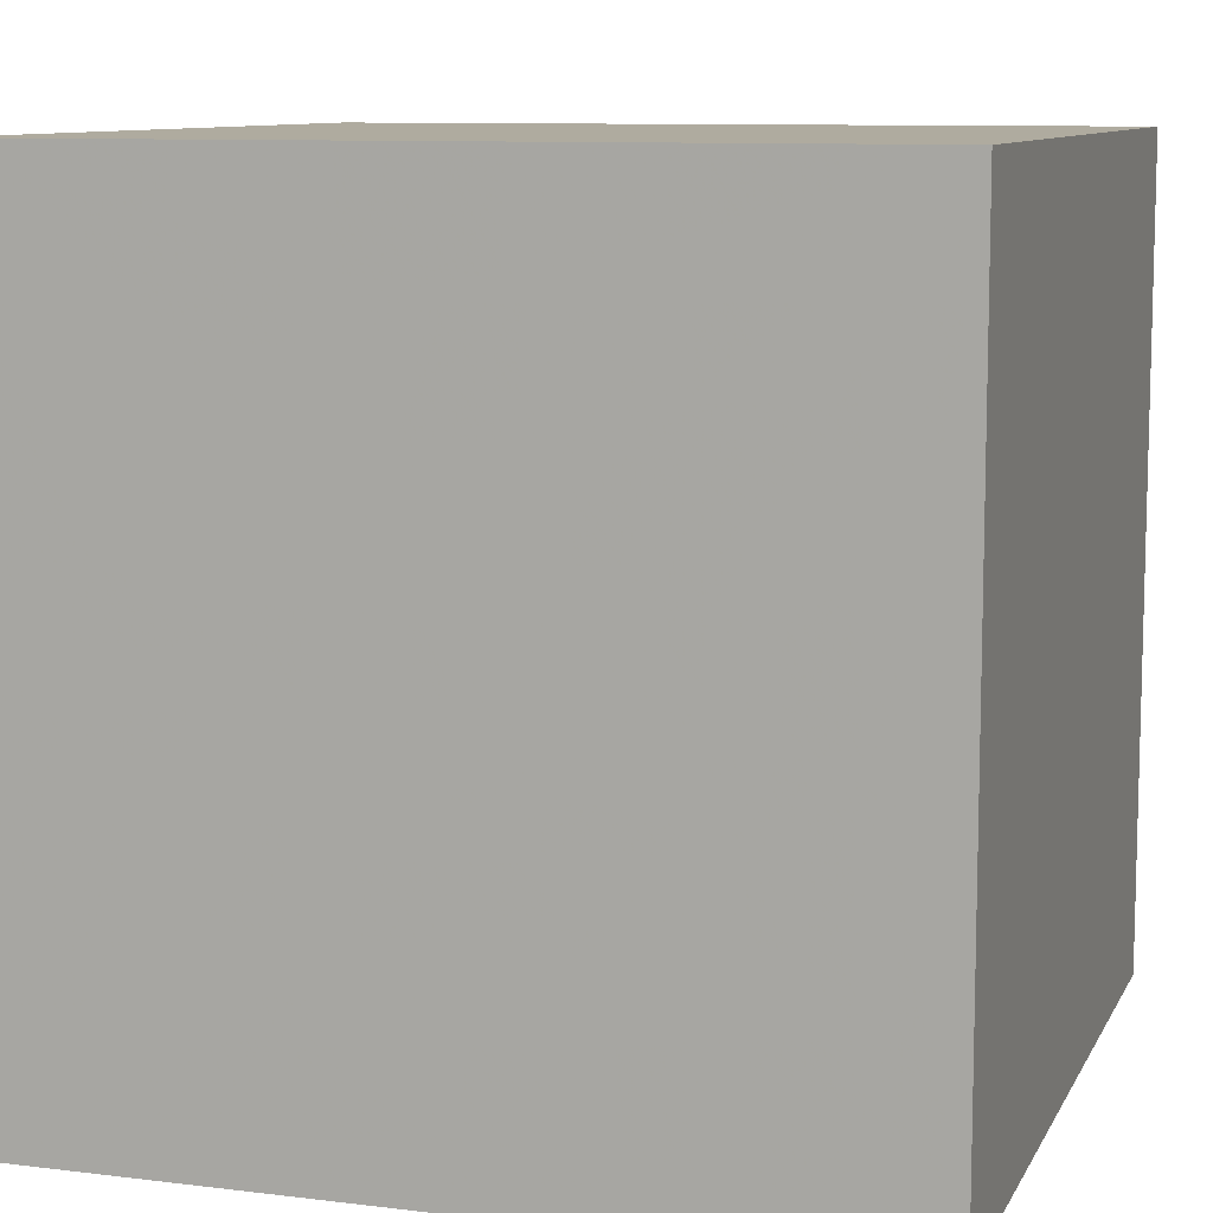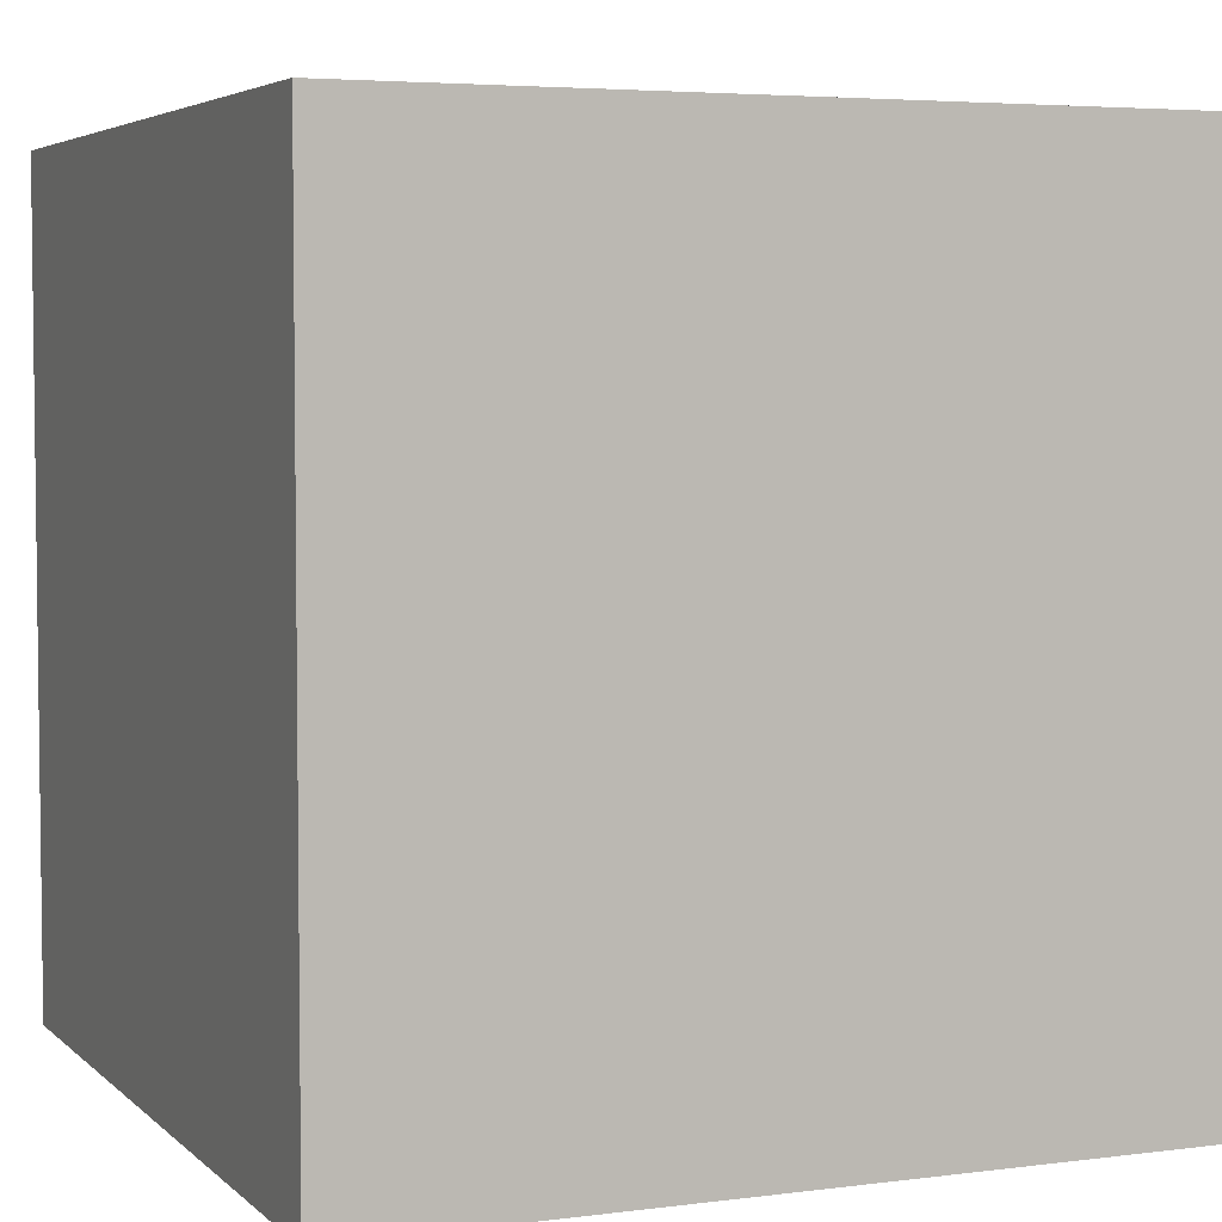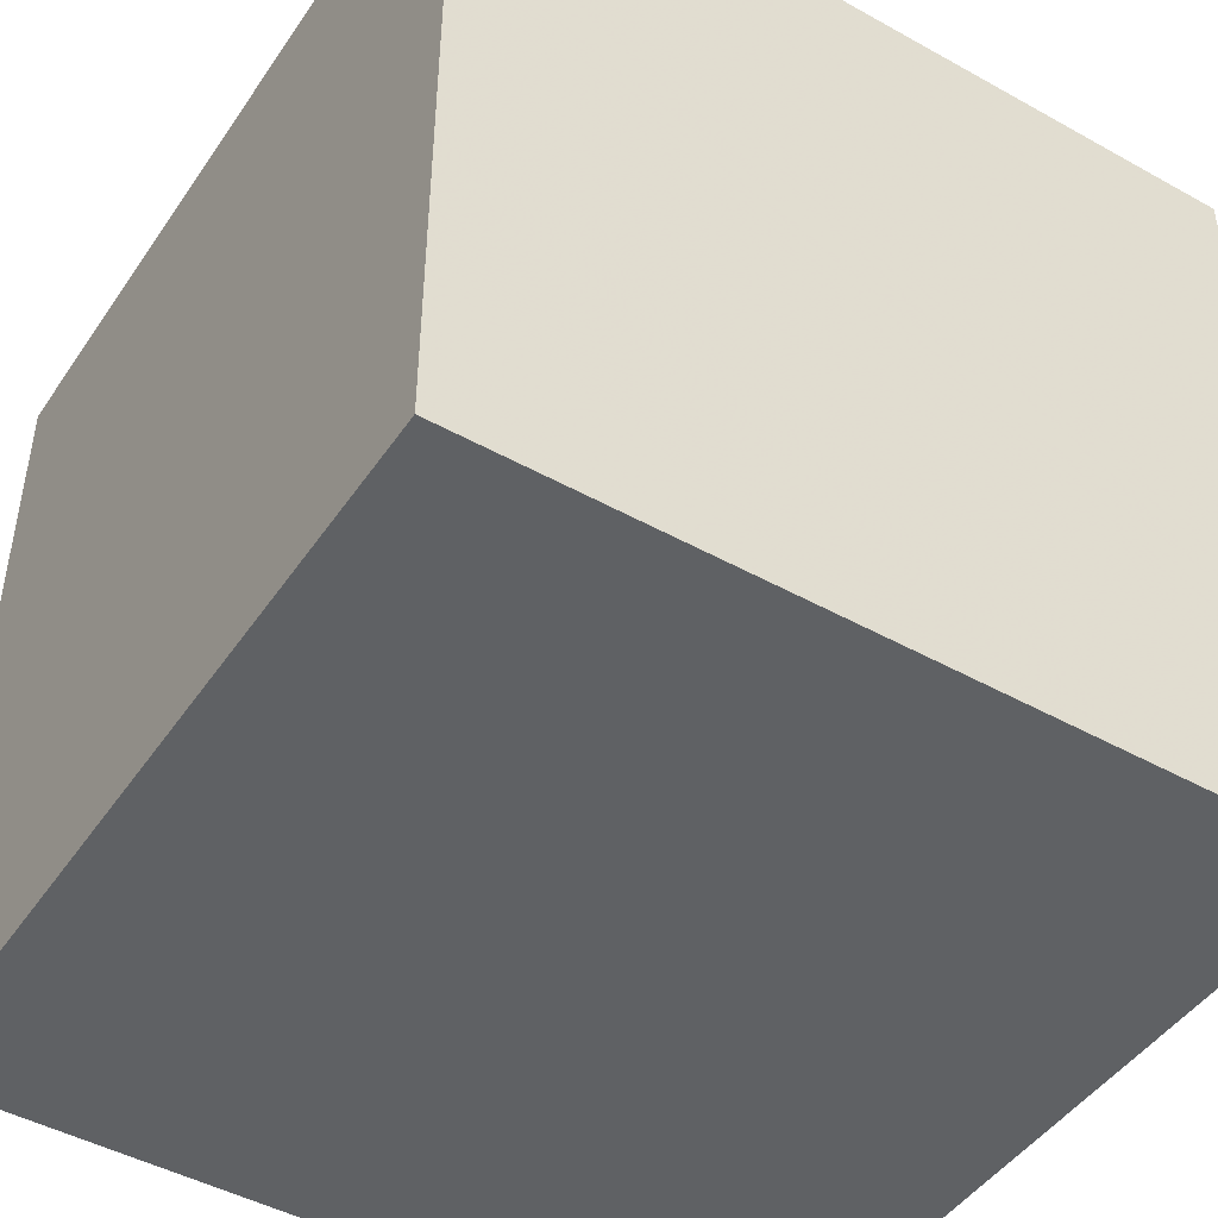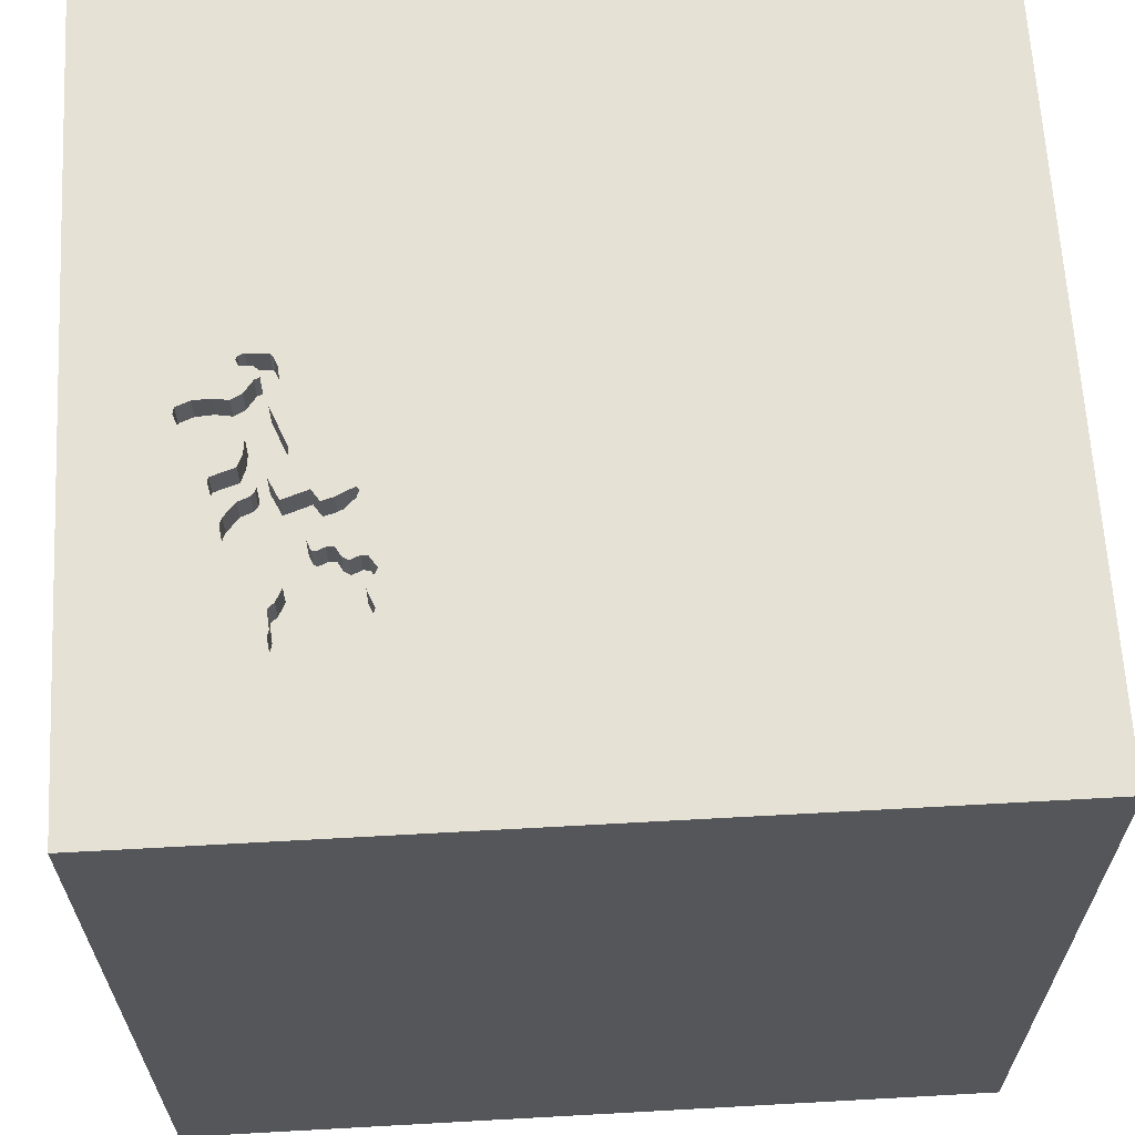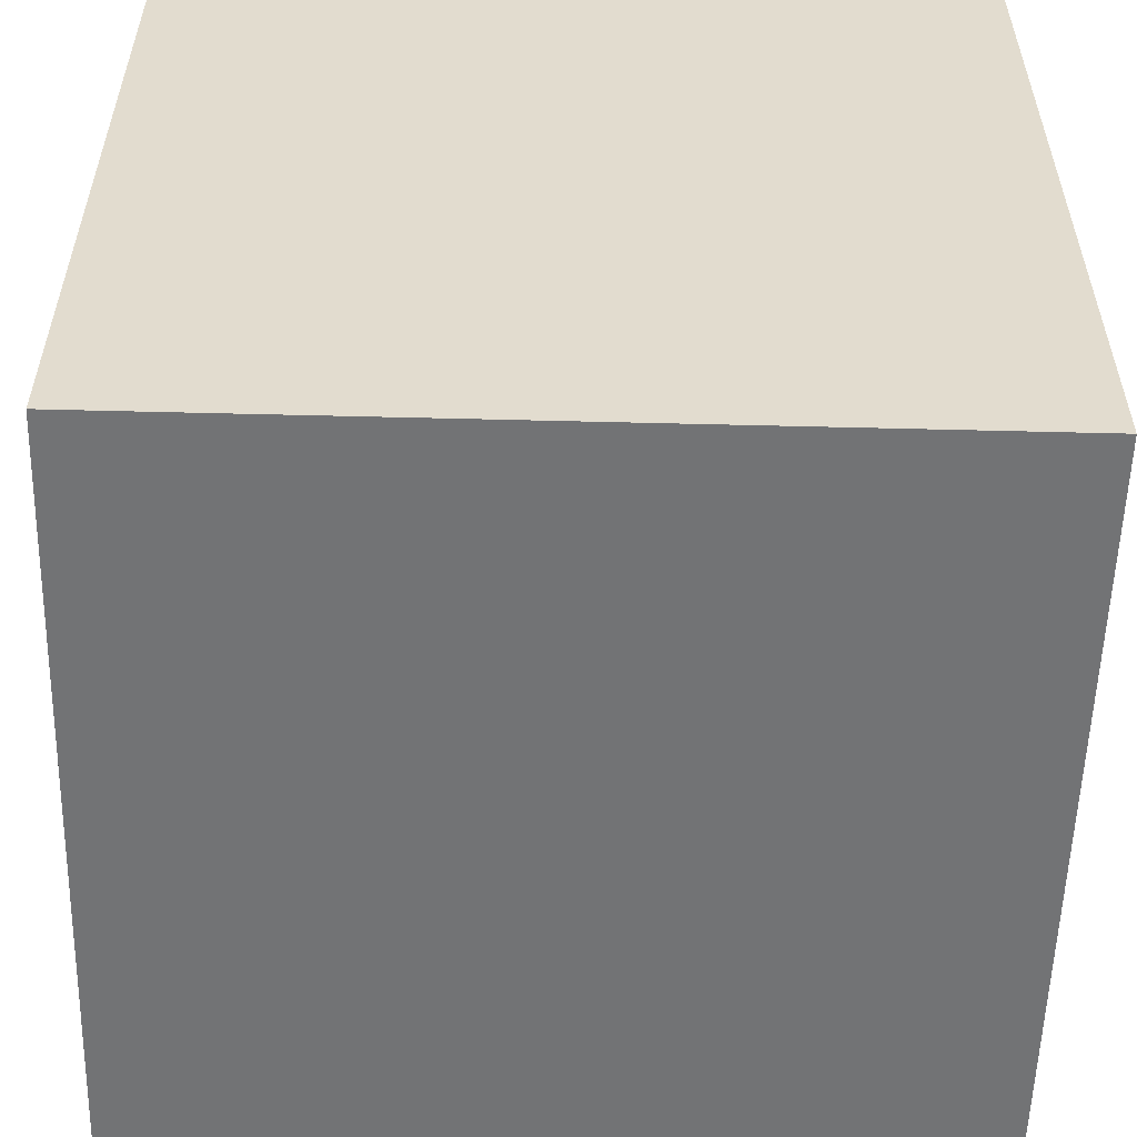
<metadata>
{"format":"obj","ext":"obj","renderer":"f3d","projection":"perspective","resolution":1024,"background":"white","views":[{"elev":9.6,"azim":17.7,"up":"+Z"},{"elev":4.5,"azim":67.2,"up":"+Z"},{"elev":-46.4,"azim":57.6,"up":"+Z"},{"elev":64.4,"azim":176.8,"up":"+Y"},{"elev":-55.8,"azim":88.5,"up":"+Z"}]}
</metadata>
<code>
o carriage_194
v 0.851 1.5 -0.7357
v 0.8905 1.5 -0.3838
v 0.7007 1.5 -0.6139
v 0.9767 1.5 -0.3981
v 0.9397 1.5 -0.4393
v 0.9397 1.4 -0.4393
v 0.9221 1.5 -0.4067
v 0.9221 1.4 -0.4067
v 0.9786 1.5 -0.3426
v 0.9786 1.4 -0.3426
v 0.8526 1.5 -0.02111
v 1.025 1.5 -0.4431
v 0.9794 1.5 0.01468
v 0.9767 1.4 -0.3981
v 0.9589 1.4 -0.09968
v 0.9415 1.5 -0.3839
v -0.4427 -0 1.5
v -1.152 -1.5 -0.1693
v 0.9256 1.5 -0.4235
v 0.8526 1.4 -0.02111
v 1.028 1.5 -0.194
v 1.065 1.5 -0.3824
v 0.8533 1.5 -0.2224
v 0.6619 1.5 -0.6596
v 0.6619 1.4 -0.6596
v 0.8783 1.5 0.02988
v 0.8783 1.4 0.02988
v 0.9256 1.4 -0.4235
v 1.026 1.5 -0.5663
v 0.9589 1.5 -0.09968
v 0.2934 0.09684 -1.5
v 0.4427 0.1562 1.5
v 0.2083 1.25 1.5
v 0.3646 -0.4948 1.5
v 0.4297 -1.5 0.599
v 0.6771 -1.5 0.1042
v 0.3906 -1.5 -0.7292
v 1.5 -1.5 -1.5
v 0.1562 -1.5 -0.2344
v 0.5859 0.7227 1.5
v 0.5894 1.5 -0.8143
v 0.6429 1.5 0.5762
v 0.5599 1.5 -1.5
v 0.1823 1.5 -0.4167
v 0.1562 1.5 1.5
v 0.9292 1.5 -0.3892
v 0.9292 1.4 -0.3892
v 0.7694 1.5 -0.6211
v 0.7694 1.4 -0.6211
v 0.6351 1.5 -0.4598
v 0.6351 1.4 -0.4598
v 0.7493 1.5 -0.5313
v 1.029 1.4 -0.5214
v 1.026 1.4 -0.5663
v 0.9736 1.5 -0.2027
v 0.9736 1.4 -0.2027
v 0.9542 1.5 -0.251
v 0.9542 1.4 -0.251
v 1.159 1.5 -0.1345
v 0.8959 1.5 -0.8999
v 1.159 1.4 -0.1345
v 0.02604 -1.094 1.5
v -0.1562 0.4427 1.5
v -0.1562 -0.4688 1.5
v -0.1823 -1.5 0.4557
v -0.01953 -1.5 1.055
v -0.2083 -1.5 -1.224
v 0.9301 1.5 -0.006325
v 0.9301 1.4 -0.006325
v 1.028 1.4 -0.194
v 0.9967 1.5 -0.12
v 0.9967 1.4 -0.12
v 0.9142 1.5 -0.02037
v 0.9142 1.4 -0.02037
v 1.111 1.5 -0.115
v 1.111 1.4 -0.115
v 0.6721 1.5 -0.6535
v 1.117 1.5 -0.24
v 1.117 1.4 -0.24
v 1.185 0.1823 1.5
v 1.5 1.5 1.5
v 1.5 -1.5 1.5
v 1.25 -1.5 -0.2083
v 0.9522 1.5 0.03587
v 1.25 1.5 -0.05208
v 1.029 1.5 -0.5214
v 1.147 1.5 -0.2039
v 1.146 1.5 -0.3125
v 1.042 -0.4167 1.5
v 0.8525 1.5 -0.07215
v 0.8291 1.5 -0.2824
v 0.8291 1.4 -0.2824
v 0.8737 1.5 -0.7807
v 0.8737 1.4 -0.7807
v 0.809 1.5 -0.9794
v 0.809 1.4 -0.9794
v 0.8795 1.5 -0.9567
v 0.8795 1.4 -0.9567
v 0.9293 1.5 -0.5934
v 0.6822 1.5 -0.6473
v 0.6822 1.4 -0.6473
v 1.137 1.5 -0.2277
v 0.9742 1.5 0.02702
v 0.9742 1.4 0.02702
v 1.018 1.5 -0.5883
v 0.757 1.5 -0.6264
v 0.757 1.4 -0.6264
v 0.6383 1.5 -0.8516
v 0.856 1.5 -0.4568
v 0.856 1.4 -0.4568
v 1.137 1.4 -0.2277
v 0.8291 1.5 -0.308
v -0.625 -0.599 1.5
v -0.638 0.4687 1.5
v -0.4687 -1.5 -0.8333
v -0.4687 -1.5 -0
v -0.4687 -1.5 -0.4167
v -1.5 -1.5 1.5
v -1.5 -1.055 0.01953
v -1.5 0.1693 -1.152
v -1.5 0.4167 0.1562
v -1.5 1.5 1.5
v -1.5 0.4167 -0.4687
v -1.5 0.1823 0.7812
v -1.5 1.5 -1.5
v -1.5 -0.1042 -0.7552
v -1.5 0 0
v -1.5 -0.2083 1.276
v -1.5 1.237 0.2083
v -1.5 1.042 -0.4297
v -1.5 -0.4557 0.1823
v -1.5 -0.612 -0.4688
v -1.5 -1.5 0.1302
v -1.5 1.5 0.1302
v -1.5 -0.3125 0.8854
v -1.5 0.7292 0.3906
v 1.025 1.4 -0.4431
v 1.065 1.4 -0.3824
v 0.8865 1.5 -0.9394
v 1.06 1.5 -0.3701
v 0.7263 1.5 -0.614
v 0.7263 1.4 -0.614
v 1.051 1.5 -0.1113
v 0.8911 1.5 -0.8643
v 1.054 1.5 -0.4343
v 0.9899 1.5 -0.4161
v 0.5791 1.5 -0.6876
v 0.5791 1.4 -0.6876
v 0.8203 -1.5 -0.3385
v 0.5999 1.5 -0.839
v 0.6343 1.5 -0.4237
v 0.7493 1.4 -0.5313
v 0.8469 1.5 -0.9742
v 0.8469 1.4 -0.9742
v 1.002 1.5 -0.1834
v 1.002 1.4 -0.1834
v 0.8703 1.5 0.02286
v 0.8703 1.4 0.02286
v 0.7398 1.5 -0.4662
v 0.7069 1.5 -0.933
v 0.5989 1.5 -0.7244
v 0.8683 1.5 -0.1092
v 0.8936 1.5 -0.9215
v 0.8936 1.4 -0.9215
v 0.908 1.5 -0.04852
v 0.908 1.4 -0.04852
v 1.166 1.5 -0.1574
v 0.9602 1.5 -0.2995
v 1.5 1.5 -1.5
v 1.5 0.1562 1.5
v 1.5 1.5 0.03906
v 1.5 -0.08179 0.4252
v 1.018 1.4 -0.5883
v 0.7193 1.5 -0.9484
v 0.9256 1.5 -0.0556
v 0.9256 1.4 -0.0556
v 0.851 1.4 -0.7357
v 0.9094 1.5 -0.5906
v 0.9094 1.4 -0.5906
v -1.302 0.05208 1.5
v -1.5 -1.5 -1.5
v -1.094 -1.5 0.3646
v -0.5225 1.5 -0.9505
v 0.6142 1.5 -0.7528
v 0.6142 1.4 -0.7528
v 1.021 1.5 -0.5029
v 0.6862 1.5 -0.8929
v 1.051 1.4 -0.1113
v -0.3125 1.055 1.5
v 0.6834 1.5 -0.8726
v 0.6834 1.4 -0.8726
v 0.9745 1.5 -0.6066
v 0.6056 1.5 -0.6471
v 0.6056 1.4 -0.6471
v 0.9792 1.5 -0.4553
v 0.9792 1.4 -0.4553
v 0.8972 1.5 -0.8872
v 0.8972 1.4 -0.8872
v 0.6267 1.5 -0.6454
v 0.6267 1.4 -0.6454
v 0.9375 1.5 -1.25
v 0.7663 1.5 -0.4257
v 0.6676 1.5 -0.8611
v 0.9522 1.4 0.03587
v 0.9694 1.5 -0.3211
v 0.8905 1.4 -0.3838
v 0.9723 1.5 -0.002903
v 0.9723 1.4 -0.002903
v 0.6676 1.4 -0.8611
v 0.9745 1.4 -0.6066
v 1.003 1.5 -0.4342
v 1.003 1.4 -0.4342
v 1.06 1.4 -0.3701
v 0.7193 1.4 -0.9484
v 0.7007 1.4 -0.6139
v 1.054 1.4 -0.4343
v 0.96 1.5 -0.008155
v 0.8844 1.5 -0.3609
v 1.054 1.5 -0.2196
v 1.054 1.4 -0.2196
v 0.8291 1.4 -0.308
v 0.8966 1.5 -0.8001
v 0.8966 1.4 -0.8001
v 0.9794 1.4 0.01468
v 0.7663 1.4 -0.4257
v 0.9481 1.5 -0.596
v 0.6246 1.5 -0.4351
v 0.6246 1.4 -0.4351
v 0.9602 1.4 -0.2995
v 0.5999 1.4 -0.839
v 0.679 1.5 -0.503
v 0.679 1.4 -0.503
v 0.7818 1.5 -0.5904
v 0.7818 1.4 -0.5904
v 0.6985 1.5 -0.4546
v 0.6985 1.4 -0.4546
v 0.96 1.4 -0.008155
v 0.5894 1.4 -0.8143
v 1.021 1.4 -0.5029
v 0.8911 1.4 -0.8643
v 0.7531 1.5 -0.446
v 0.6886 1.5 -0.9105
v 0.6886 1.4 -0.9105
v 1.166 1.4 -0.1574
v 0.8844 1.4 -0.3609
v 0.8525 1.4 -0.07215
v 0.9481 1.4 -0.596
v 0.9415 1.4 -0.3839
v 0.884 1.5 -0.1462
v 0.884 1.4 -0.1462
v 0.7398 1.4 -0.4662
v 0.6343 1.4 -0.4237
f 122 128 118
f 133 182 118
f 118 119 133
f 118 180 122
f 128 135 118
f 133 18 182
f 135 131 118
f 118 82 62
f 118 64 113
f 118 17 180
f 131 119 118
f 119 181 133
f 182 65 118
f 62 64 118
f 113 17 118
f 128 124 135
f 181 18 133
f 65 66 118
f 66 82 118
f 122 124 128
f 124 131 135
f 17 122 180
f 18 116 182
f 116 65 182
f 132 181 119
f 64 17 113
f 124 127 131
f 35 82 66
f 62 34 64
f 17 114 122
f 131 132 119
f 18 117 116
f 82 34 62
f 122 136 124
f 65 35 66
f 116 39 65
f 124 121 127
f 181 117 18
f 64 32 17
f 17 63 114
f 136 121 124
f 127 132 131
f 181 115 117
f 34 32 64
f 117 39 116
f 39 35 65
f 82 89 34
f 39 36 35
f 32 63 17
f 122 129 136
f 127 126 132
f 63 189 114
f 114 189 122
f 126 181 132
f 117 37 39
f 89 32 34
f 121 123 127
f 115 37 117
f 36 82 35
f 123 126 127
f 181 67 115
f 89 80 32
f 32 40 63
f 136 123 121
f 115 67 37
f 39 149 36
f 122 134 129
f 136 130 123
f 126 120 181
f 37 149 39
f 63 40 189
f 123 120 126
f 36 83 82
f 40 33 189
f 149 83 36
f 82 170 89
f 189 45 122
f 129 130 136
f 120 125 181
f 31 181 125
f 181 38 67
f 67 38 37
f 172 170 82
f 170 80 89
f 80 40 32
f 33 45 189
f 130 125 123
f 31 38 181
f 83 38 82
f 172 82 38
f 42 122 45
f 125 120 123
f 134 130 129
f 37 38 149
f 81 33 40
f 183 134 122
f 38 83 149
f 80 81 40
f 44 183 122
f 44 122 42
f 134 125 130
f 151 44 42
f 183 125 134
f 170 81 80
f 81 45 33
f 202 151 42
f 231 52 44
f 44 151 227
f 50 231 44
f 44 227 50
f 44 24 199
f 147 161 41
f 147 41 44
f 193 147 44
f 44 199 193
f 41 183 44
f 202 42 90
f 151 202 159
f 151 159 235
f 100 77 24
f 24 44 52
f 52 141 3
f 3 100 24
f 52 3 24
f 41 161 184
f 81 170 172
f 90 42 11
f 202 90 23
f 202 23 91
f 202 91 112
f 202 241 159
f 48 106 141
f 48 141 52
f 52 233 48
f 242 160 150
f 108 187 242
f 108 242 150
f 42 45 81
f 157 11 42
f 42 84 26
f 42 26 157
f 162 249 23
f 90 162 23
f 2 109 202
f 2 202 112
f 112 218 2
f 174 201 150
f 150 160 174
f 203 190 187
f 108 203 187
f 150 183 41
f 85 30 175
f 85 175 68
f 103 84 85
f 13 103 85
f 85 68 217
f 207 13 85
f 85 217 207
f 85 59 75
f 143 71 30
f 85 75 143
f 85 143 30
f 175 165 73
f 175 73 68
f 139 163 201
f 201 174 95
f 97 139 201
f 201 95 153
f 201 153 97
f 167 88 87
f 59 85 167
f 169 201 163
f 169 88 167
f 102 87 88
f 78 102 88
f 88 21 219
f 88 219 78
f 192 163 60
f 192 60 197
f 222 93 1
f 197 144 222
f 222 1 192
f 197 222 192
f 43 150 201
f 43 183 150
f 43 31 125
f 171 81 172
f 171 84 42
f 171 85 84
f 171 167 85
f 171 169 167
f 169 86 88
f 21 88 205
f 55 155 21
f 205 168 57
f 57 55 21
f 205 57 21
f 169 163 192
f 169 43 201
f 43 125 183
f 169 31 43
f 169 171 172
f 171 42 81
f 88 86 145
f 88 145 22
f 140 9 205
f 140 205 88
f 22 140 88
f 99 192 1
f 1 178 99
f 169 38 31
f 169 172 38
f 12 145 86
f 4 146 211
f 211 12 86
f 211 86 186
f 16 4 211
f 195 5 16
f 211 186 195
f 195 16 211
f 105 169 192
f 192 99 226
f 169 105 29
f 29 86 169
f 46 16 5
f 19 7 46
f 5 19 46
f 27 74 158
f 27 69 74
f 27 158 26
f 74 20 158
f 27 204 69
f 68 73 74
f 74 69 68
f 157 26 158
f 26 84 27
f 74 166 20
f 11 157 158
f 158 20 11
f 204 27 84
f 204 237 69
f 73 165 166
f 166 74 73
f 166 246 20
f 104 237 204
f 69 237 68
f 165 175 166
f 246 166 250
f 20 246 11
f 84 103 104
f 104 204 84
f 237 104 224
f 217 68 237
f 176 166 175
f 246 250 162
f 162 90 246
f 176 250 166
f 90 11 246
f 103 13 104
f 224 208 237
f 224 104 13
f 237 208 217
f 249 162 250
f 176 15 250
f 208 224 207
f 13 207 224
f 207 217 208
f 175 30 15
f 15 176 175
f 23 249 250
f 250 92 23
f 15 56 250
f 92 91 23
f 250 58 92
f 15 72 56
f 58 250 56
f 30 71 72
f 72 15 30
f 92 221 91
f 58 229 92
f 72 156 56
f 58 56 57
f 71 143 72
f 112 91 221
f 92 229 221
f 229 58 168
f 188 156 72
f 56 156 55
f 55 57 56
f 57 168 58
f 188 72 143
f 221 245 112
f 245 221 229
f 229 168 205
f 188 70 156
f 155 55 156
f 143 75 188
f 218 112 245
f 245 229 248
f 205 9 10
f 10 229 205
f 188 76 70
f 21 155 156
f 156 70 21
f 76 188 75
f 245 206 218
f 245 248 47
f 10 248 229
f 9 140 10
f 76 220 70
f 75 59 76
f 2 218 206
f 47 206 245
f 16 46 47
f 47 248 16
f 14 248 10
f 213 10 140
f 220 76 111
f 70 220 21
f 61 76 59
f 206 110 2
f 206 47 8
f 46 7 47
f 4 16 248
f 248 14 4
f 14 10 213
f 140 22 213
f 111 79 220
f 244 111 76
f 219 21 220
f 76 61 244
f 109 2 110
f 206 28 110
f 28 206 8
f 8 47 7
f 212 14 213
f 138 213 22
f 102 78 79
f 79 111 102
f 78 219 220
f 220 79 78
f 111 244 87
f 87 102 111
f 59 167 244
f 244 61 59
f 202 109 110
f 110 225 202
f 28 6 110
f 28 8 19
f 7 19 8
f 146 4 14
f 14 212 146
f 138 212 213
f 167 87 244
f 110 251 225
f 6 28 5
f 110 6 179
f 19 5 28
f 211 146 212
f 212 138 216
f 216 138 22
f 22 145 216
f 241 202 225
f 225 251 241
f 152 251 110
f 5 195 6
f 234 110 179
f 196 179 6
f 12 211 212
f 212 137 12
f 216 137 212
f 145 12 216
f 159 241 251
f 251 152 232
f 110 234 152
f 196 6 195
f 234 179 49
f 196 247 179
f 137 216 12
f 251 236 159
f 236 251 232
f 52 231 232
f 232 152 52
f 152 234 52
f 48 233 234
f 234 49 48
f 49 179 177
f 239 247 196
f 99 178 179
f 179 247 99
f 235 159 236
f 51 236 232
f 231 50 232
f 233 52 234
f 195 186 239
f 239 196 195
f 49 177 107
f 177 179 1
f 247 239 53
f 247 226 99
f 178 1 179
f 236 252 235
f 236 51 252
f 51 232 50
f 49 107 48
f 177 101 107
f 53 54 247
f 53 239 186
f 186 86 53
f 247 210 226
f 151 235 252
f 51 228 252
f 106 48 107
f 25 101 177
f 142 107 101
f 1 93 94
f 94 177 1
f 54 53 29
f 210 247 54
f 86 29 53
f 192 226 210
f 252 228 151
f 50 227 228
f 228 51 50
f 141 106 107
f 107 142 141
f 77 100 101
f 101 25 77
f 25 177 185
f 101 215 142
f 191 177 94
f 54 173 210
f 210 173 192
f 227 151 228
f 24 77 25
f 100 3 101
f 25 185 148
f 185 177 209
f 215 101 3
f 142 215 141
f 209 177 191
f 240 191 94
f 93 222 223
f 223 94 93
f 29 105 173
f 173 54 29
f 105 192 173
f 25 200 199
f 199 24 25
f 200 25 148
f 161 147 148
f 148 185 161
f 185 209 238
f 3 141 215
f 209 191 203
f 240 214 191
f 223 240 94
f 222 144 223
f 200 148 194
f 185 184 161
f 185 238 184
f 209 230 238
f 190 203 191
f 209 203 108
f 240 96 214
f 214 243 191
f 240 223 144
f 193 199 200
f 200 194 193
f 147 193 194
f 194 148 147
f 41 184 238
f 108 150 230
f 230 209 108
f 150 41 238
f 238 230 150
f 187 190 191
f 191 243 187
f 164 96 240
f 214 96 174
f 160 242 243
f 243 214 160
f 144 197 240
f 243 242 187
f 154 96 164
f 198 164 240
f 95 174 96
f 214 174 160
f 198 240 197
f 96 154 95
f 164 98 154
f 60 163 164
f 164 198 60
f 198 197 60
f 153 95 154
f 139 97 98
f 98 164 139
f 97 153 154
f 154 98 97
f 164 163 139

</code>
